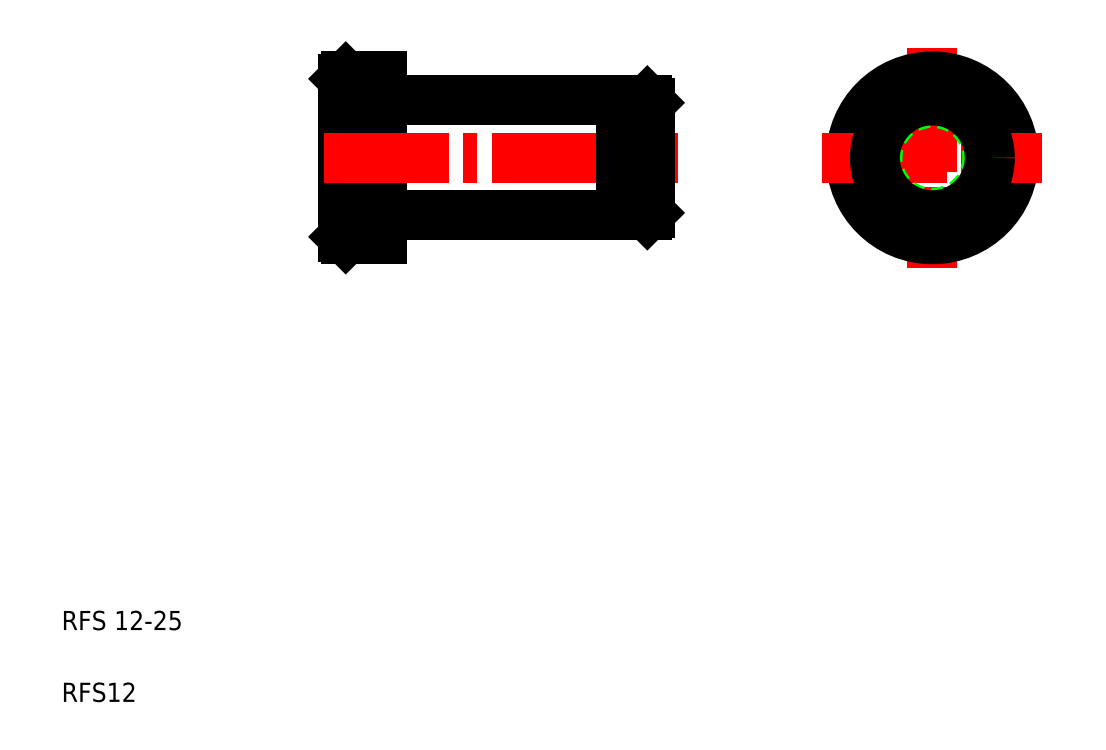
<metadata>
{"format":"dxf","ext":"dxf","renderer":"ezdxf+matplotlib","layout":"modelspace","background":"white","min_lineweight":24,"dpi":150}
</metadata>
<code>
0
SECTION
2
ENTITIES
0
ARC
8
0
10
38.73
20
55.52
30
0
40
0.3
50
90
51
180
0
LINE
8
0
10
34.68
20
70.32
30
0
11
34.68
21
53.32
31
0
0
LINE
8
0
10
34.43
20
70.07
30
0
11
34.43
21
53.57
31
0
0
LINE
8
0
10
38.43
20
70.32
30
0
11
38.43
21
53.32
31
0
0
TEXT
8
0
10
5
20
12.5
30
0
40
2
1
RFS 12-25
0
TEXT
8
0
10
5
20
5
30
0
40
2
1
RFS12
0
LINE
8
0
10
34.68
20
53.32
30
0
11
38.43
21
53.32
31
0
0
LINE
8
0
10
34.43
20
53.57
30
0
11
34.68
21
53.32
31
0
0
LINE
8
CENTER
10
32.43
20
61.82
30
0
11
69.43
21
61.82
31
0
0
LINE
8
0
10
38.73
20
55.82
30
0
11
63.43
21
55.82
31
0
0
LINE
8
0
10
38.73
20
67.82
30
0
11
63.43
21
67.82
31
0
0
LINE
8
0
10
34.68
20
70.32
30
0
11
38.43
21
70.32
31
0
0
LINE
8
0
10
34.43
20
70.07
30
0
11
34.68
21
70.32
31
0
0
ARC
8
0
10
38.73
20
68.12
30
0
40
0.3
50
180
51
270
0
LINE
8
0
10
66.18
20
55.82
30
0
11
66.18
21
67.82
31
0
0
LINE
8
0
10
64.58
20
67.82
30
0
11
64.58
21
55.82
31
0
0
LINE
8
0
10
66.43
20
67.57
30
0
11
66.43
21
56.07
31
0
0
LINE
8
0
10
63.43
20
67.82
30
0
11
63.43
21
55.82
31
0
0
LINE
8
0
10
66.43
20
56.07
30
0
11
66.18
21
55.82
31
0
0
LINE
8
0
10
64.58
20
56.07
30
0
11
63.43
21
56.07
31
0
0
LINE
8
0
10
66.18
20
55.82
30
0
11
64.58
21
55.82
31
0
0
LINE
8
0
10
63.43
20
64.82
30
0
11
63.43
21
64.82
31
0
0
LINE
8
0
10
63.43
20
61.82
30
0
11
63.43
21
61.82
31
0
0
LINE
8
0
10
66.43
20
67.57
30
0
11
66.18
21
67.82
31
0
0
LINE
8
0
10
64.58
20
67.57
30
0
11
63.43
21
67.57
31
0
0
LINE
8
0
10
66.18
20
67.82
30
0
11
64.58
21
67.82
31
0
0
LINE
8
CENTER
10
95.94
20
73.32
30
0
11
95.94
21
50.32
31
0
0
CIRCLE
8
0
10
95.94
20
61.82
30
0
40
8.5
0
LINE
8
CENTER
10
84.44
20
61.82
30
0
11
107.4
21
61.82
31
0
0
CIRCLE
8
0
10
95.94
20
61.82
30
0
40
5.75
0
CIRCLE
8
0
10
95.94
20
61.82
30
0
40
6
0
ENDSEC
0
EOF

</code>
